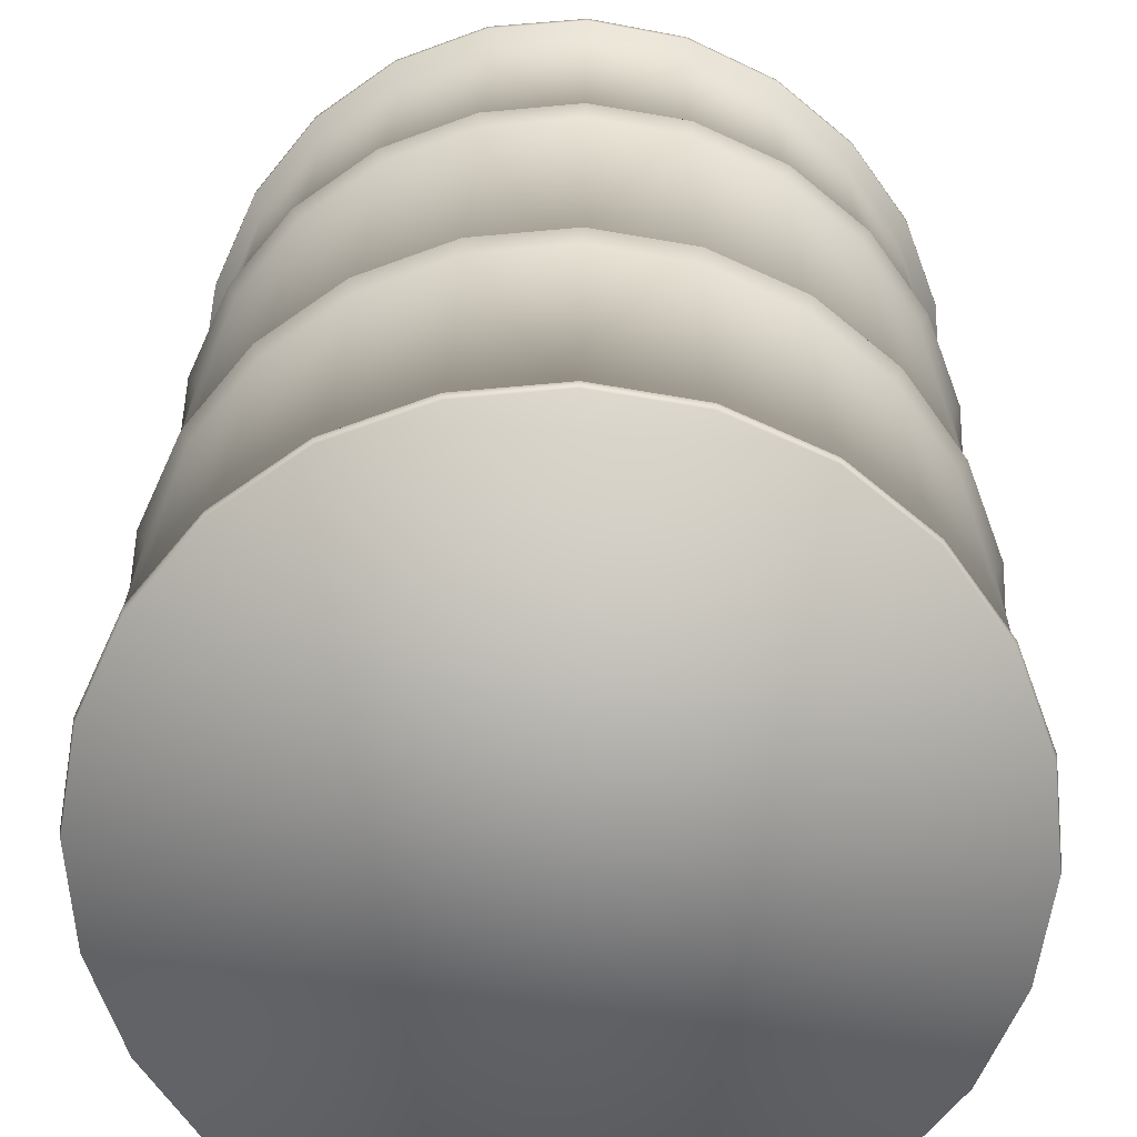
<metadata>
{"format":"obj","ext":"obj","renderer":"f3d","projection":"perspective","resolution":1024,"background":"white","views":[{"elev":23.2,"azim":0.6,"up":"+Z"}]}
</metadata>
<code>
o Cylinder
v 0.9977 2.017 -0.08
v 0.9977 2.798 -0.08
v 0.9731 2.751 0.1799
v 0.9731 2.013 0.1799
v 0.8821 2.716 0.4245
v 0.8821 2.008 0.4245
v 0.7308 2.706 0.6373
v 0.7308 2.006 0.6373
v 0.5296 2.715 0.8037
v 0.5296 2.008 0.8037
v 0.2923 2.733 0.9123
v 0.2923 2.013 0.9123
v 0.03487 2.752 0.9558
v 0.03487 2.014 0.9558
v -0.225 2.765 0.9312
v -0.225 2.014 0.9312
v -0.4697 2.767 0.8401
v -0.4697 2.014 0.8401
v -0.6824 2.764 0.6889
v -0.6824 2.014 0.6889
v -0.8488 2.736 0.4877
v -0.8488 2.014 0.4877
v -0.9574 2.688 0.2503
v -0.9574 2.01 0.2503
v -1.001 2.641 -0.007095
v -1.001 1.998 -0.007095
v -0.9763 2.62 -0.267
v -0.9763 1.992 -0.267
v -0.8853 2.641 -0.5116
v -0.8853 1.998 -0.5116
v -0.734 2.688 -0.7244
v -0.734 2.01 -0.7244
v -0.5328 2.736 -0.8908
v -0.5328 2.014 -0.8908
v -0.2954 2.764 -0.9994
v -0.2954 2.014 -0.9994
v -0.03804 2.769 -1.043
v -0.03804 2.014 -1.043
v 0.2218 2.785 -1.018
v 0.2218 2.014 -1.018
v 0.4665 2.813 -0.9272
v 0.4665 2.017 -0.9272
v 0.6793 2.84 -0.776
v 0.6793 2.024 -0.776
v 0.8456 2.852 -0.5748
v 0.8456 2.027 -0.5748
v 0.4842 2.841 -0.9606
v 0.705 2.869 -0.8036
v 0.9543 2.024 -0.3374
v 0.9543 2.838 -0.3374
v 0.9543 0.0132 -0.3374
v 0.9977 0.0132 -0.08
v 1.012 0.00104 -0.08053
v 0.9682 0.00104 -0.3417
v 0.9977 0.921 -0.08
v 1.023 0.9615 -0.08091
v 0.9974 0.9615 0.1855
v 0.9731 0.921 0.1799
v 0.9977 1.949 -0.08
v 1.025 1.985 -0.08098
v 0.9993 1.982 0.1859
v 0.9731 1.948 0.1799
v 0.9041 0.9615 0.4362
v 0.8821 0.921 0.4245
v 0.9059 1.979 0.4371
v 0.8821 1.945 0.4245
v 0.7491 0.9615 0.6543
v 0.7308 0.921 0.6373
v 0.7505 1.977 0.6556
v 0.7308 1.943 0.6373
v 0.5429 0.9615 0.8248
v 0.5296 0.921 0.8037
v 0.5439 1.979 0.8265
v 0.5296 1.945 0.8037
v 0.2996 0.9615 0.9361
v 0.2923 0.921 0.9123
v 0.3002 1.982 0.938
v 0.2923 1.948 0.9123
v 0.03577 0.9615 0.9807
v 0.03487 0.921 0.9558
v 0.03585 1.983 0.9827
v 0.03487 1.948 0.9558
v -0.2306 0.9615 0.9555
v -0.225 0.921 0.9312
v -0.231 1.983 0.9574
v -0.225 1.948 0.9312
v -0.4814 0.9615 0.8622
v -0.4697 0.921 0.8401
v -0.4823 1.983 0.8639
v -0.4697 1.948 0.8401
v -0.6994 0.9615 0.7071
v -0.6824 0.921 0.6889
v -0.7008 1.983 0.7086
v -0.6824 1.948 0.6889
v -0.8699 0.9615 0.5009
v -0.8488 0.921 0.4877
v -0.8716 1.983 0.502
v -0.8488 1.948 0.4877
v -0.9813 0.9615 0.2576
v -0.9574 0.921 0.2503
v -0.9831 1.981 0.2582
v -0.9574 1.947 0.2503
v -1.026 0.9615 -0.006187
v -1.001 0.921 -0.007095
v -1.028 1.971 -0.006115
v -1.001 1.939 -0.007095
v -1.001 0.9615 -0.2726
v -0.9763 0.921 -0.267
v -1.003 1.966 -0.273
v -0.9763 1.935 -0.267
v -0.9073 0.9615 -0.5233
v -0.8853 0.921 -0.5116
v -0.909 1.971 -0.5242
v -0.8853 1.939 -0.5116
v -0.7523 0.9615 -0.7414
v -0.734 0.921 -0.7244
v -0.7537 1.981 -0.7427
v -0.734 1.947 -0.7244
v -0.5461 0.9615 -0.9119
v -0.5328 0.921 -0.8908
v -0.5471 1.983 -0.9136
v -0.5328 1.948 -0.8908
v -0.3028 0.9615 -1.023
v -0.2954 0.921 -0.9994
v -0.3034 1.983 -1.025
v -0.2954 1.948 -0.9994
v -0.03895 0.9615 -1.068
v -0.03804 0.921 -1.043
v -0.03902 1.983 -1.07
v -0.03804 1.948 -1.043
v 0.2274 0.9615 -1.043
v 0.2218 0.921 -1.018
v 0.2279 1.983 -1.044
v 0.2218 1.948 -1.018
v 0.4782 0.9615 -0.9493
v 0.4665 0.921 -0.9272
v 0.4791 1.985 -0.951
v 0.4665 1.949 -0.9272
v 0.6962 0.9615 -0.7942
v 0.6793 0.921 -0.776
v 0.6976 1.991 -0.7957
v 0.6793 1.953 -0.776
v 0.8668 0.9615 -0.588
v 0.8456 0.921 -0.5748
v 0.8684 1.994 -0.5891
v 0.8456 1.956 -0.5748
v 0.9543 0.921 -0.3374
v 0.9781 0.9615 -0.3447
v 0.9543 1.953 -0.3374
v 0.98 1.991 -0.3453
v 0.9904 2.868 -0.3485
v 0.8776 2.882 -0.5948
v 0.8776 2.908 -0.5948
v 0.9904 2.894 -0.3485
v -0.5529 2.767 -0.9228
v -0.3065 2.794 -1.035
v -0.4874 2.796 0.8735
v -0.7082 2.794 0.7165
v -1.039 2.67 -0.005719
v -1.013 2.648 -0.2754
v 0.5497 2.744 0.8357
v 0.3034 2.763 0.9484
v 1.035 2.828 -0.08138
v 0.2303 2.813 -1.055
v 0.7585 2.736 0.663
v -0.7617 2.718 -0.7501
v -0.2335 2.795 0.968
v -0.9935 2.718 0.2614
v -0.03942 2.797 -1.081
v -0.8808 2.767 0.5077
v 0.9155 2.745 0.4422
v -0.9186 2.67 -0.5293
v 0.03624 2.783 0.9935
v 1.01 2.78 0.1883
v 0.8584 2.934 -0.5828
v 0.9687 2.92 -0.3418
v -0.03942 2.823 -1.081
v 0.2303 2.839 -1.055
v -0.9186 2.695 -0.5293
v -0.7617 2.743 -0.7501
v -0.8808 2.792 0.5077
v -0.9935 2.743 0.2614
v 0.03624 2.808 0.9935
v -0.2335 2.82 0.968
v 0.9155 2.77 0.4422
v 0.7585 2.761 0.663
v 1.035 2.853 -0.08138
v 0.4842 2.867 -0.9606
v 0.5497 2.769 0.8357
v -0.5529 2.792 -0.9228
v -1.039 2.695 -0.005719
v -0.4874 2.822 0.8735
v 0.705 2.895 -0.8036
v -0.3065 2.82 -1.035
v -0.7082 2.82 0.7165
v 0.3034 2.788 0.9484
v 1.01 2.805 0.1883
v -1.013 2.673 -0.2754
v 0.8074 2.948 -0.5508
v 0.9111 2.933 -0.3242
v -0.03859 2.849 -1.058
v 0.2252 2.865 -1.033
v -0.8616 2.816 0.4957
v -0.9719 2.768 0.2547
v 0.03542 2.833 0.9709
v -0.2284 2.845 0.9459
v 0.8954 2.796 0.4316
v 0.7419 2.786 0.6476
v -0.8986 2.72 -0.5187
v -0.7451 2.768 -0.7347
v 1.013 2.879 -0.08055
v 0.4736 2.894 -0.9406
v -0.5409 2.816 -0.9036
v -1.016 2.72 -0.006544
v -0.4768 2.847 0.8535
v 0.5377 2.794 0.8165
v 0.6896 2.921 -0.787
v -0.2999 2.845 -1.014
v 0.9879 2.831 0.1833
v -0.991 2.698 -0.2704
v -0.6927 2.845 0.6999
v 0.2967 2.813 0.9267
v 0.8074 0.06411 -0.5508
v 0.9111 0.06411 -0.3242
v -0.0364 2.864 -0.9978
v 0.2118 2.882 -0.9743
v 0.8422 2.81 0.4034
v 0.6978 2.8 0.6066
v -0.8454 2.734 -0.4905
v -0.701 2.78 -0.6937
v -0.8106 2.827 0.4637
v -0.9143 2.78 0.2371
v 0.03322 2.846 0.9107
v -0.2149 2.859 0.8872
v 0.9527 2.893 -0.07836
v 0.4454 2.91 -0.8874
v -0.4486 2.862 0.8003
v 0.5057 2.808 0.7655
v -0.5089 2.827 -0.8526
v -0.9558 2.734 -0.00874
v 0.6486 2.936 -0.7429
v -0.2822 2.857 -0.9563
v -0.9323 2.714 -0.2569
v -0.6517 2.857 0.6558
v 0.279 2.826 0.8692
v 0.9292 2.846 0.1698
v 0.9292 0.06411 0.1698
v 0.9527 0.06411 -0.07836
v 0.6486 0.06411 -0.7429
v 0.4454 0.06411 -0.8874
v 0.2118 0.06411 -0.9743
v -0.0364 0.06411 -0.9978
v -0.2822 0.06411 -0.9563
v -0.5089 0.06411 -0.8526
v -0.701 0.06411 -0.6937
v -0.8454 0.06411 -0.4905
v -0.9323 0.06411 -0.2569
v -0.9558 0.06411 -0.00874
v -0.9143 0.06411 0.2371
v -0.8106 0.06411 0.4637
v -0.6517 0.06411 0.6558
v -0.4486 0.06411 0.8003
v -0.2149 0.06411 0.8872
v 0.03322 0.06411 0.9107
v 0.279 0.06411 0.8692
v 0.5057 0.06411 0.7655
v 0.6978 0.06411 0.6066
v 0.8422 0.06411 0.4034
v 0.858 0.00104 -0.5825
v 0.9773 -0.02328 -0.3445
v 0.866 -0.02328 -0.5876
v 0.2218 0.0132 -1.018
v 0.4665 0.0132 -0.9272
v 0.4733 0.00104 -0.9401
v 0.2251 0.00104 -1.032
v -0.734 0.0132 -0.7244
v -0.5328 0.0132 -0.8908
v -0.5406 0.00104 -0.9031
v -0.7447 0.00104 -0.7343
v -0.225 0.0132 0.9312
v -0.4697 0.0132 0.8401
v -0.4765 0.00104 0.853
v -0.2283 0.00104 0.9454
v -0.9574 0.0132 0.2503
v -1.001 0.0132 -0.007095
v -1.015 0.00104 -0.006564
v -0.9714 0.00104 0.2546
v 0.7308 0.0132 0.6373
v 0.5296 0.0132 0.8037
v 0.5374 0.00104 0.816
v 0.7415 0.00104 0.6472
v 0.8456 0.0132 -0.5748
v -0.03804 0.0132 -1.043
v -0.03857 0.00104 -1.057
v -0.8488 0.0132 0.4877
v -0.8612 0.00104 0.4954
v 0.8821 0.0132 0.4245
v 0.895 0.00104 0.4314
v -0.8853 0.0132 -0.5116
v -0.8981 0.00104 -0.5185
v 0.03487 0.0132 0.9558
v 0.0354 0.00104 0.9703
v 0.6793 0.0132 -0.776
v 0.6892 0.00104 -0.7866
v -0.2954 0.0132 -0.9994
v -0.2997 0.00104 -1.013
v 0.2923 0.0132 0.9123
v 0.2965 0.00104 0.9262
v -0.6824 0.0132 0.6889
v -0.6924 0.00104 0.6995
v 0.9731 0.0132 0.1799
v 0.9873 0.00104 0.1831
v -0.9763 0.0132 -0.267
v -0.9905 0.00104 -0.2702
v 0.9719 -0.04761 -0.3428
v 0.8612 -0.04761 -0.5846
v 0.2272 -0.02328 -1.042
v -0.03892 -0.02328 -1.067
v -0.7516 -0.02328 -0.7408
v -0.9065 -0.02328 -0.5229
v -0.9804 -0.02328 0.2574
v -0.8692 -0.02328 0.5005
v -0.2304 -0.02328 0.9546
v 0.03574 -0.02328 0.9798
v 0.7485 -0.02328 0.6537
v 0.9034 -0.02328 0.4358
v 1.022 -0.02328 -0.08088
v 0.4778 -0.02328 -0.9485
v 0.5424 -0.02328 0.8241
v -0.5456 -0.02328 -0.9112
v -1.025 -0.02328 -0.006218
v -0.481 -0.02328 0.8614
v 0.6957 -0.02328 -0.7936
v -0.3025 -0.02328 -1.022
v -0.6988 -0.02328 0.7065
v 0.2993 -0.02328 0.9353
v 0.9966 -0.02328 0.1853
v -0.9998 -0.02328 -0.2724
v 1.016 -0.04761 -0.08067
v 0.9911 -0.04761 0.184
v 0.8984 -0.04761 0.4332
v 0.7443 -0.04761 0.6498
v 0.5394 -0.04761 0.8193
v 0.2977 -0.04761 0.9299
v 0.03554 -0.04761 0.9742
v -0.2291 -0.04761 0.9491
v -0.4783 -0.04761 0.8564
v -0.695 -0.04761 0.7024
v -0.8644 -0.04761 0.4975
v -0.975 -0.04761 0.2557
v -1.019 -0.04761 -0.006424
v -0.9943 -0.04761 -0.2711
v -0.9015 -0.04761 -0.5203
v -0.7475 -0.04761 -0.7369
v -0.5426 -0.04761 -0.9064
v -0.3009 -0.04761 -1.017
v -0.03871 -0.04761 -1.061
v 0.226 -0.04761 -1.036
v 0.4751 -0.04761 -0.9435
v 0.6918 -0.04761 -0.7895
v 0.9977 0.9971 -0.08
v 0.9731 0.9971 0.1799
v 0.8821 0.9971 0.4245
v 0.7308 0.9971 0.6373
v 0.5296 0.9971 0.8037
v 0.2923 0.9971 0.9123
v 0.03487 0.9971 0.9558
v -0.225 0.9971 0.9312
v -0.4697 0.9971 0.8401
v -0.6824 0.9971 0.6889
v -0.8488 0.9971 0.4877
v -0.9574 0.9971 0.2503
v -1.001 0.9971 -0.007095
v -0.9763 0.9971 -0.267
v -0.8853 0.9971 -0.5116
v -0.734 0.9971 -0.7244
v -0.5328 0.9971 -0.8908
v -0.2954 0.9971 -0.9994
v -0.03804 0.9971 -1.043
v 0.2218 0.9971 -1.018
v 0.4665 0.9971 -0.9272
v 0.6793 0.9971 -0.776
v 0.8456 0.9971 -0.5748
v 0.9543 0.9971 -0.3374
f 1 3 4
f 4 5 6
f 6 7 8
f 7 10 8
f 9 12 10
f 11 14 12
f 13 16 14
f 15 18 16
f 18 19 20
f 20 21 22
f 22 23 24
f 24 25 26
f 26 27 28
f 27 30 28
f 29 32 30
f 31 34 32
f 33 36 34
f 35 38 36
f 37 40 38
f 39 42 40
f 41 44 42
f 43 46 44
f 43 47 48
f 49 2 1
f 46 50 49
f 51 53 54
f 55 57 58
f 59 61 62
f 58 63 64
f 62 65 66
f 63 68 64
f 66 69 70
f 67 72 68
f 69 74 70
f 71 76 72
f 73 78 74
f 76 79 80
f 77 82 78
f 80 83 84
f 82 85 86
f 83 88 84
f 85 90 86
f 87 92 88
f 89 94 90
f 92 95 96
f 93 98 94
f 96 99 100
f 98 101 102
f 99 104 100
f 102 105 106
f 103 108 104
f 106 109 110
f 108 111 112
f 109 114 110
f 111 116 112
f 113 118 114
f 115 120 116
f 117 122 118
f 119 124 120
f 121 126 122
f 124 127 128
f 126 129 130
f 128 131 132
f 130 133 134
f 131 136 132
f 133 138 134
f 135 140 136
f 137 142 138
f 139 144 140
f 141 146 142
f 148 55 147
f 149 60 59
f 143 147 144
f 146 150 149
f 152 154 151
f 35 155 156
f 17 158 19
f 25 160 27
f 11 161 162
f 50 163 2
f 41 164 47
f 9 165 161
f 33 166 155
f 17 167 157
f 23 159 25
f 45 151 50
f 39 169 164
f 21 168 23
f 5 165 7
f 31 172 166
f 15 173 167
f 45 48 152
f 37 156 169
f 2 174 3
f 29 160 172
f 13 162 173
f 19 170 21
f 3 171 5
f 153 176 154
f 164 177 178
f 166 179 180
f 170 182 168
f 167 183 184
f 171 186 165
f 151 187 163
f 47 178 188
f 161 186 189
f 155 180 190
f 168 191 159
f 157 184 192
f 48 188 193
f 156 190 194
f 157 195 158
f 162 189 196
f 163 197 174
f 159 198 160
f 152 193 153
f 169 194 177
f 172 198 179
f 158 181 170
f 173 196 183
f 174 185 171
f 175 200 176
f 178 201 202
f 181 204 182
f 184 205 206
f 185 208 186
f 180 209 210
f 154 211 187
f 188 202 212
f 190 210 213
f 182 214 191
f 192 206 215
f 189 208 216
f 193 212 217
f 194 213 218
f 187 219 197
f 191 220 198
f 192 221 195
f 196 216 222
f 153 217 175
f 177 218 201
f 183 222 205
f 197 207 185
f 179 220 209
f 195 203 181
f 200 223 224
f 202 225 226
f 207 228 208
f 210 229 230
f 203 232 204
f 206 233 234
f 176 235 211
f 212 226 236
f 215 234 237
f 216 228 238
f 213 230 239
f 204 240 214
f 217 236 241
f 218 239 242
f 214 243 220
f 215 244 221
f 222 238 245
f 211 246 219
f 175 241 199
f 201 242 225
f 209 243 229
f 221 231 203
f 205 245 233
f 219 227 207
f 252 260 223
f 225 251 226
f 229 255 230
f 232 260 259
f 233 263 234
f 228 268 267
f 235 224 248
f 226 250 236
f 230 254 239
f 240 259 258
f 234 262 237
f 228 266 238
f 236 249 241
f 239 253 242
f 238 265 245
f 246 248 247
f 243 258 257
f 244 262 261
f 241 223 199
f 242 252 225
f 231 261 260
f 245 264 233
f 227 247 268
f 243 256 229
f 269 270 271
f 273 275 272
f 277 279 276
f 281 283 280
f 284 286 287
f 289 291 288
f 292 54 269
f 293 275 294
f 295 287 296
f 288 298 297
f 299 279 300
f 301 283 302
f 303 269 304
f 305 294 306
f 307 302 308
f 295 310 309
f 311 298 312
f 52 312 53
f 313 300 314
f 303 274 273
f 277 306 278
f 285 314 286
f 289 308 290
f 309 282 281
f 270 316 271
f 275 318 294
f 279 320 300
f 287 322 296
f 302 323 324
f 298 325 326
f 53 270 54
f 274 317 275
f 291 329 325
f 279 330 319
f 286 321 287
f 283 332 323
f 274 333 328
f 278 334 330
f 282 335 332
f 308 329 290
f 53 337 327
f 314 331 286
f 269 333 304
f 306 318 334
f 300 338 314
f 310 322 335
f 308 324 336
f 312 326 337
f 350 354 315
f 318 358 357
f 322 350 349
f 324 346 345
f 325 341 326
f 319 353 320
f 327 315 270
f 328 358 317
f 330 354 319
f 331 350 321
f 323 347 346
f 329 342 325
f 333 359 328
f 330 356 355
f 337 339 327
f 331 352 351
f 335 347 332
f 336 343 329
f 333 316 360
f 334 357 356
f 336 345 344
f 326 340 337
f 338 353 352
f 322 348 335
f 60 4 61
f 61 6 65
f 65 8 69
f 8 73 69
f 10 77 73
f 12 81 77
f 14 85 81
f 85 18 89
f 89 20 93
f 93 22 97
f 97 24 101
f 101 26 105
f 105 28 109
f 28 113 109
f 30 117 113
f 32 121 117
f 121 36 125
f 36 129 125
f 38 133 129
f 40 137 133
f 42 141 137
f 44 145 141
f 150 1 60
f 145 49 150
f 361 62 362
f 362 66 363
f 363 70 364
f 70 365 364
f 74 366 365
f 78 367 366
f 82 368 367
f 86 369 368
f 90 370 369
f 94 371 370
f 371 102 372
f 372 106 373
f 373 110 374
f 110 375 374
f 114 376 375
f 118 377 376
f 122 378 377
f 126 379 378
f 130 380 379
f 134 381 380
f 138 382 381
f 142 383 382
f 384 59 361
f 383 149 384
f 361 57 56
f 362 63 57
f 63 364 67
f 67 365 71
f 71 366 75
f 366 79 75
f 367 83 79
f 83 369 87
f 369 91 87
f 370 95 91
f 371 99 95
f 99 373 103
f 103 374 107
f 374 111 107
f 111 376 115
f 115 377 119
f 119 378 123
f 378 127 123
f 379 131 127
f 131 381 135
f 135 382 139
f 139 383 143
f 148 361 56
f 143 384 148
f 55 311 52
f 58 297 311
f 64 288 297
f 68 289 288
f 72 307 289
f 307 80 301
f 80 280 301
f 84 281 280
f 88 309 281
f 309 96 295
f 96 284 295
f 284 104 285
f 285 108 313
f 108 299 313
f 112 276 299
f 276 120 277
f 277 124 305
f 305 128 293
f 128 272 293
f 132 273 272
f 136 303 273
f 140 292 303
f 147 52 51
f 144 51 292
f 1 2 3
f 4 3 5
f 6 5 7
f 7 9 10
f 9 11 12
f 11 13 14
f 13 15 16
f 15 17 18
f 18 17 19
f 20 19 21
f 22 21 23
f 24 23 25
f 26 25 27
f 27 29 30
f 29 31 32
f 31 33 34
f 33 35 36
f 35 37 38
f 37 39 40
f 39 41 42
f 41 43 44
f 43 45 46
f 43 41 47
f 49 50 2
f 46 45 50
f 51 52 53
f 55 56 57
f 59 60 61
f 58 57 63
f 62 61 65
f 63 67 68
f 66 65 69
f 67 71 72
f 69 73 74
f 71 75 76
f 73 77 78
f 76 75 79
f 77 81 82
f 80 79 83
f 82 81 85
f 83 87 88
f 85 89 90
f 87 91 92
f 89 93 94
f 92 91 95
f 93 97 98
f 96 95 99
f 98 97 101
f 99 103 104
f 102 101 105
f 103 107 108
f 106 105 109
f 108 107 111
f 109 113 114
f 111 115 116
f 113 117 118
f 115 119 120
f 117 121 122
f 119 123 124
f 121 125 126
f 124 123 127
f 126 125 129
f 128 127 131
f 130 129 133
f 131 135 136
f 133 137 138
f 135 139 140
f 137 141 142
f 139 143 144
f 141 145 146
f 148 56 55
f 149 150 60
f 143 148 147
f 146 145 150
f 152 153 154
f 35 33 155
f 17 157 158
f 25 159 160
f 11 9 161
f 50 151 163
f 41 39 164
f 9 7 165
f 33 31 166
f 17 15 167
f 23 168 159
f 45 152 151
f 39 37 169
f 21 170 168
f 5 171 165
f 31 29 172
f 15 13 173
f 45 43 48
f 37 35 156
f 2 163 174
f 29 27 160
f 13 11 162
f 19 158 170
f 3 174 171
f 153 175 176
f 164 169 177
f 166 172 179
f 170 181 182
f 167 173 183
f 171 185 186
f 151 154 187
f 47 164 178
f 161 165 186
f 155 166 180
f 168 182 191
f 157 167 184
f 48 47 188
f 156 155 190
f 157 192 195
f 162 161 189
f 163 187 197
f 159 191 198
f 152 48 193
f 169 156 194
f 172 160 198
f 158 195 181
f 173 162 196
f 174 197 185
f 175 199 200
f 178 177 201
f 181 203 204
f 184 183 205
f 185 207 208
f 180 179 209
f 154 176 211
f 188 178 202
f 190 180 210
f 182 204 214
f 192 184 206
f 189 186 208
f 193 188 212
f 194 190 213
f 187 211 219
f 191 214 220
f 192 215 221
f 196 189 216
f 153 193 217
f 177 194 218
f 183 196 222
f 197 219 207
f 179 198 220
f 195 221 203
f 200 199 223
f 202 201 225
f 207 227 228
f 210 209 229
f 203 231 232
f 206 205 233
f 176 200 235
f 212 202 226
f 215 206 234
f 216 208 228
f 213 210 230
f 204 232 240
f 217 212 236
f 218 213 239
f 214 240 243
f 215 237 244
f 222 216 238
f 211 235 246
f 175 217 241
f 201 218 242
f 209 220 243
f 221 244 231
f 205 222 245
f 219 246 227
f 268 247 248
f 248 224 268
f 223 249 250
f 250 251 223
f 252 253 256
f 254 255 256
f 256 257 258
f 258 259 260
f 260 261 262
f 262 263 264
f 264 265 268
f 266 267 268
f 268 224 223
f 223 251 252
f 253 254 256
f 256 258 252
f 260 262 268
f 265 266 268
f 268 223 260
f 252 258 260
f 262 264 268
f 225 252 251
f 229 256 255
f 232 231 260
f 233 264 263
f 228 227 268
f 235 200 224
f 226 251 250
f 230 255 254
f 240 232 259
f 234 263 262
f 228 267 266
f 236 250 249
f 239 254 253
f 238 266 265
f 246 235 248
f 243 240 258
f 244 237 262
f 241 249 223
f 242 253 252
f 231 244 261
f 245 265 264
f 227 246 247
f 243 257 256
f 269 54 270
f 273 274 275
f 277 278 279
f 281 282 283
f 284 285 286
f 289 290 291
f 292 51 54
f 293 272 275
f 295 284 287
f 288 291 298
f 299 276 279
f 301 280 283
f 303 292 269
f 305 293 294
f 307 301 302
f 295 296 310
f 311 297 298
f 52 311 312
f 313 299 300
f 303 304 274
f 277 305 306
f 285 313 314
f 289 307 308
f 309 310 282
f 270 315 316
f 275 317 318
f 279 319 320
f 287 321 322
f 302 283 323
f 298 291 325
f 53 327 270
f 274 328 317
f 291 290 329
f 279 278 330
f 286 331 321
f 283 282 332
f 274 304 333
f 278 306 334
f 282 310 335
f 308 336 329
f 53 312 337
f 314 338 331
f 269 271 333
f 306 294 318
f 300 320 338
f 310 296 322
f 308 302 324
f 312 298 326
f 315 339 340
f 340 341 342
f 342 343 344
f 344 345 342
f 346 347 350
f 348 349 350
f 350 351 352
f 352 353 350
f 354 355 356
f 356 357 354
f 358 359 360
f 360 316 315
f 315 340 346
f 342 345 346
f 347 348 350
f 350 353 354
f 354 357 358
f 358 360 354
f 340 342 346
f 346 350 315
f 354 360 315
f 318 317 358
f 322 321 350
f 324 323 346
f 325 342 341
f 319 354 353
f 327 339 315
f 328 359 358
f 330 355 354
f 331 351 350
f 323 332 347
f 329 343 342
f 333 360 359
f 330 334 356
f 337 340 339
f 331 338 352
f 335 348 347
f 336 344 343
f 333 271 316
f 334 318 357
f 336 324 345
f 326 341 340
f 338 320 353
f 322 349 348
f 60 1 4
f 61 4 6
f 65 6 8
f 8 10 73
f 10 12 77
f 12 14 81
f 14 16 85
f 85 16 18
f 89 18 20
f 93 20 22
f 97 22 24
f 101 24 26
f 105 26 28
f 28 30 113
f 30 32 117
f 32 34 121
f 121 34 36
f 36 38 129
f 38 40 133
f 40 42 137
f 42 44 141
f 44 46 145
f 150 49 1
f 145 46 49
f 361 59 62
f 362 62 66
f 363 66 70
f 70 74 365
f 74 78 366
f 78 82 367
f 82 86 368
f 86 90 369
f 90 94 370
f 94 98 371
f 371 98 102
f 372 102 106
f 373 106 110
f 110 114 375
f 114 118 376
f 118 122 377
f 122 126 378
f 126 130 379
f 130 134 380
f 134 138 381
f 138 142 382
f 142 146 383
f 384 149 59
f 383 146 149
f 361 362 57
f 362 363 63
f 63 363 364
f 67 364 365
f 71 365 366
f 366 367 79
f 367 368 83
f 83 368 369
f 369 370 91
f 370 371 95
f 371 372 99
f 99 372 373
f 103 373 374
f 374 375 111
f 111 375 376
f 115 376 377
f 119 377 378
f 378 379 127
f 379 380 131
f 131 380 381
f 135 381 382
f 139 382 383
f 148 384 361
f 143 383 384
f 55 58 311
f 58 64 297
f 64 68 288
f 68 72 289
f 72 76 307
f 307 76 80
f 80 84 280
f 84 88 281
f 88 92 309
f 309 92 96
f 96 100 284
f 284 100 104
f 285 104 108
f 108 112 299
f 112 116 276
f 276 116 120
f 277 120 124
f 305 124 128
f 128 132 272
f 132 136 273
f 136 140 303
f 140 144 292
f 147 55 52
f 144 147 51

</code>
